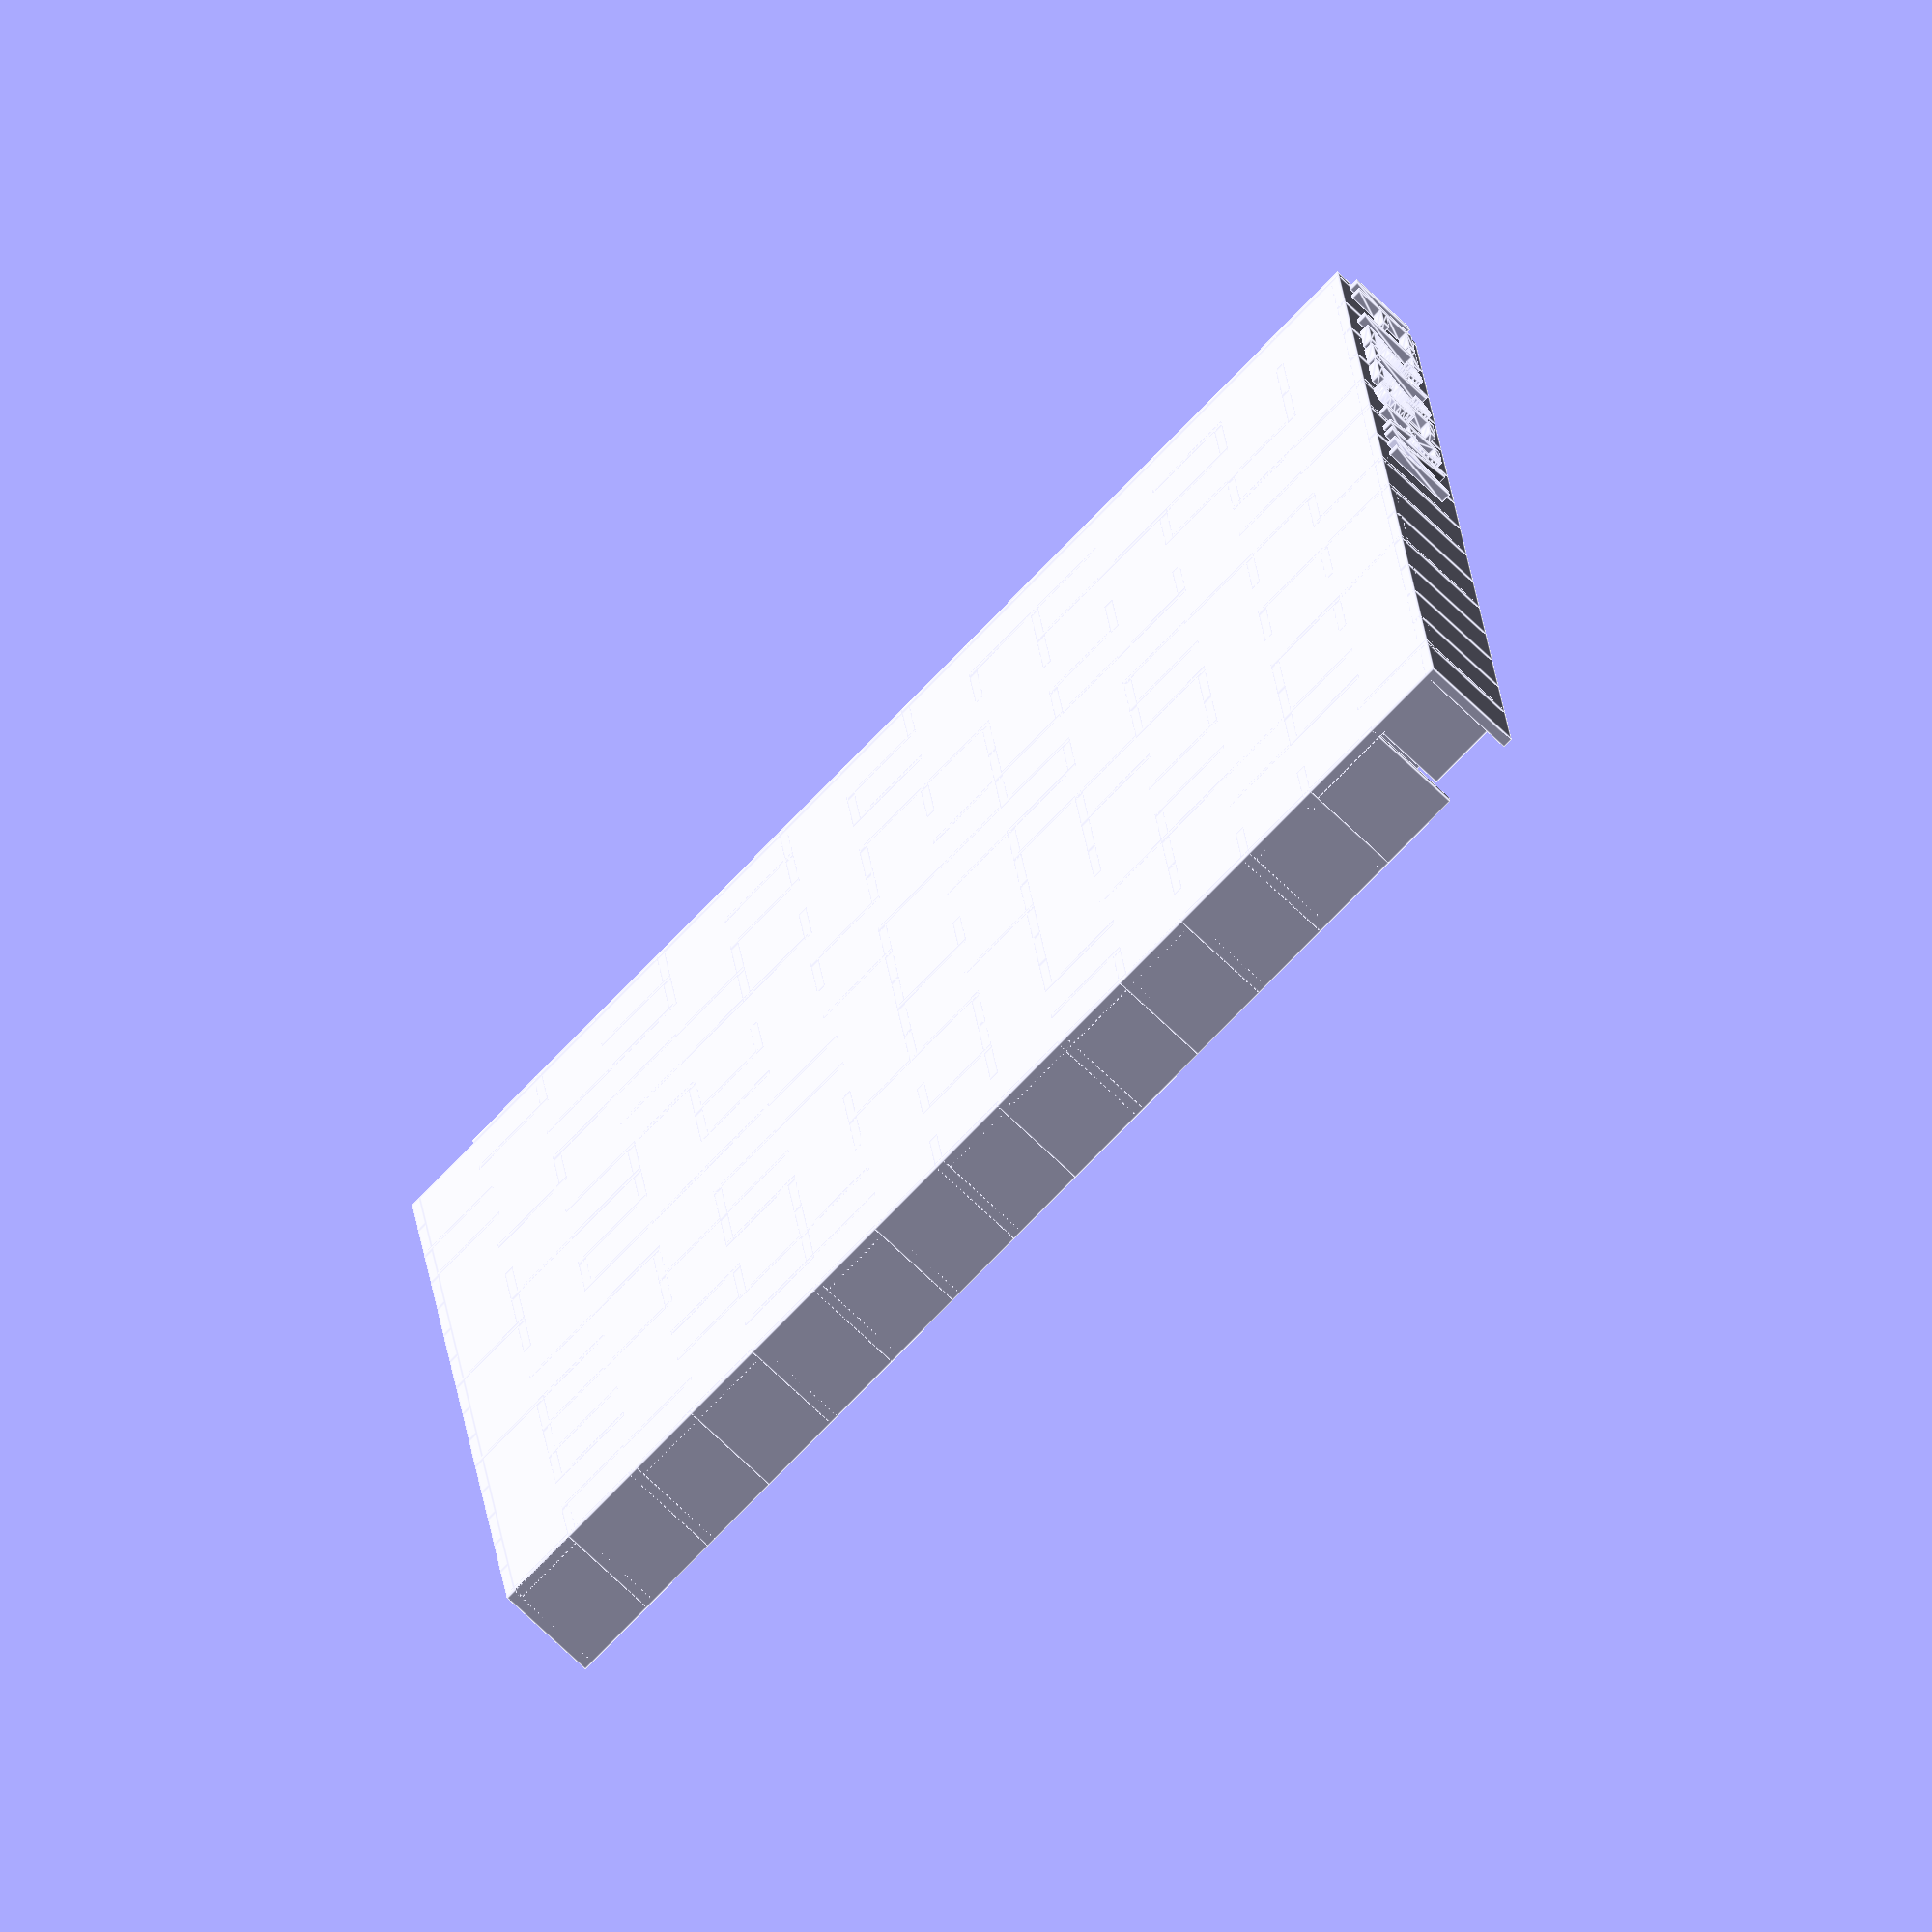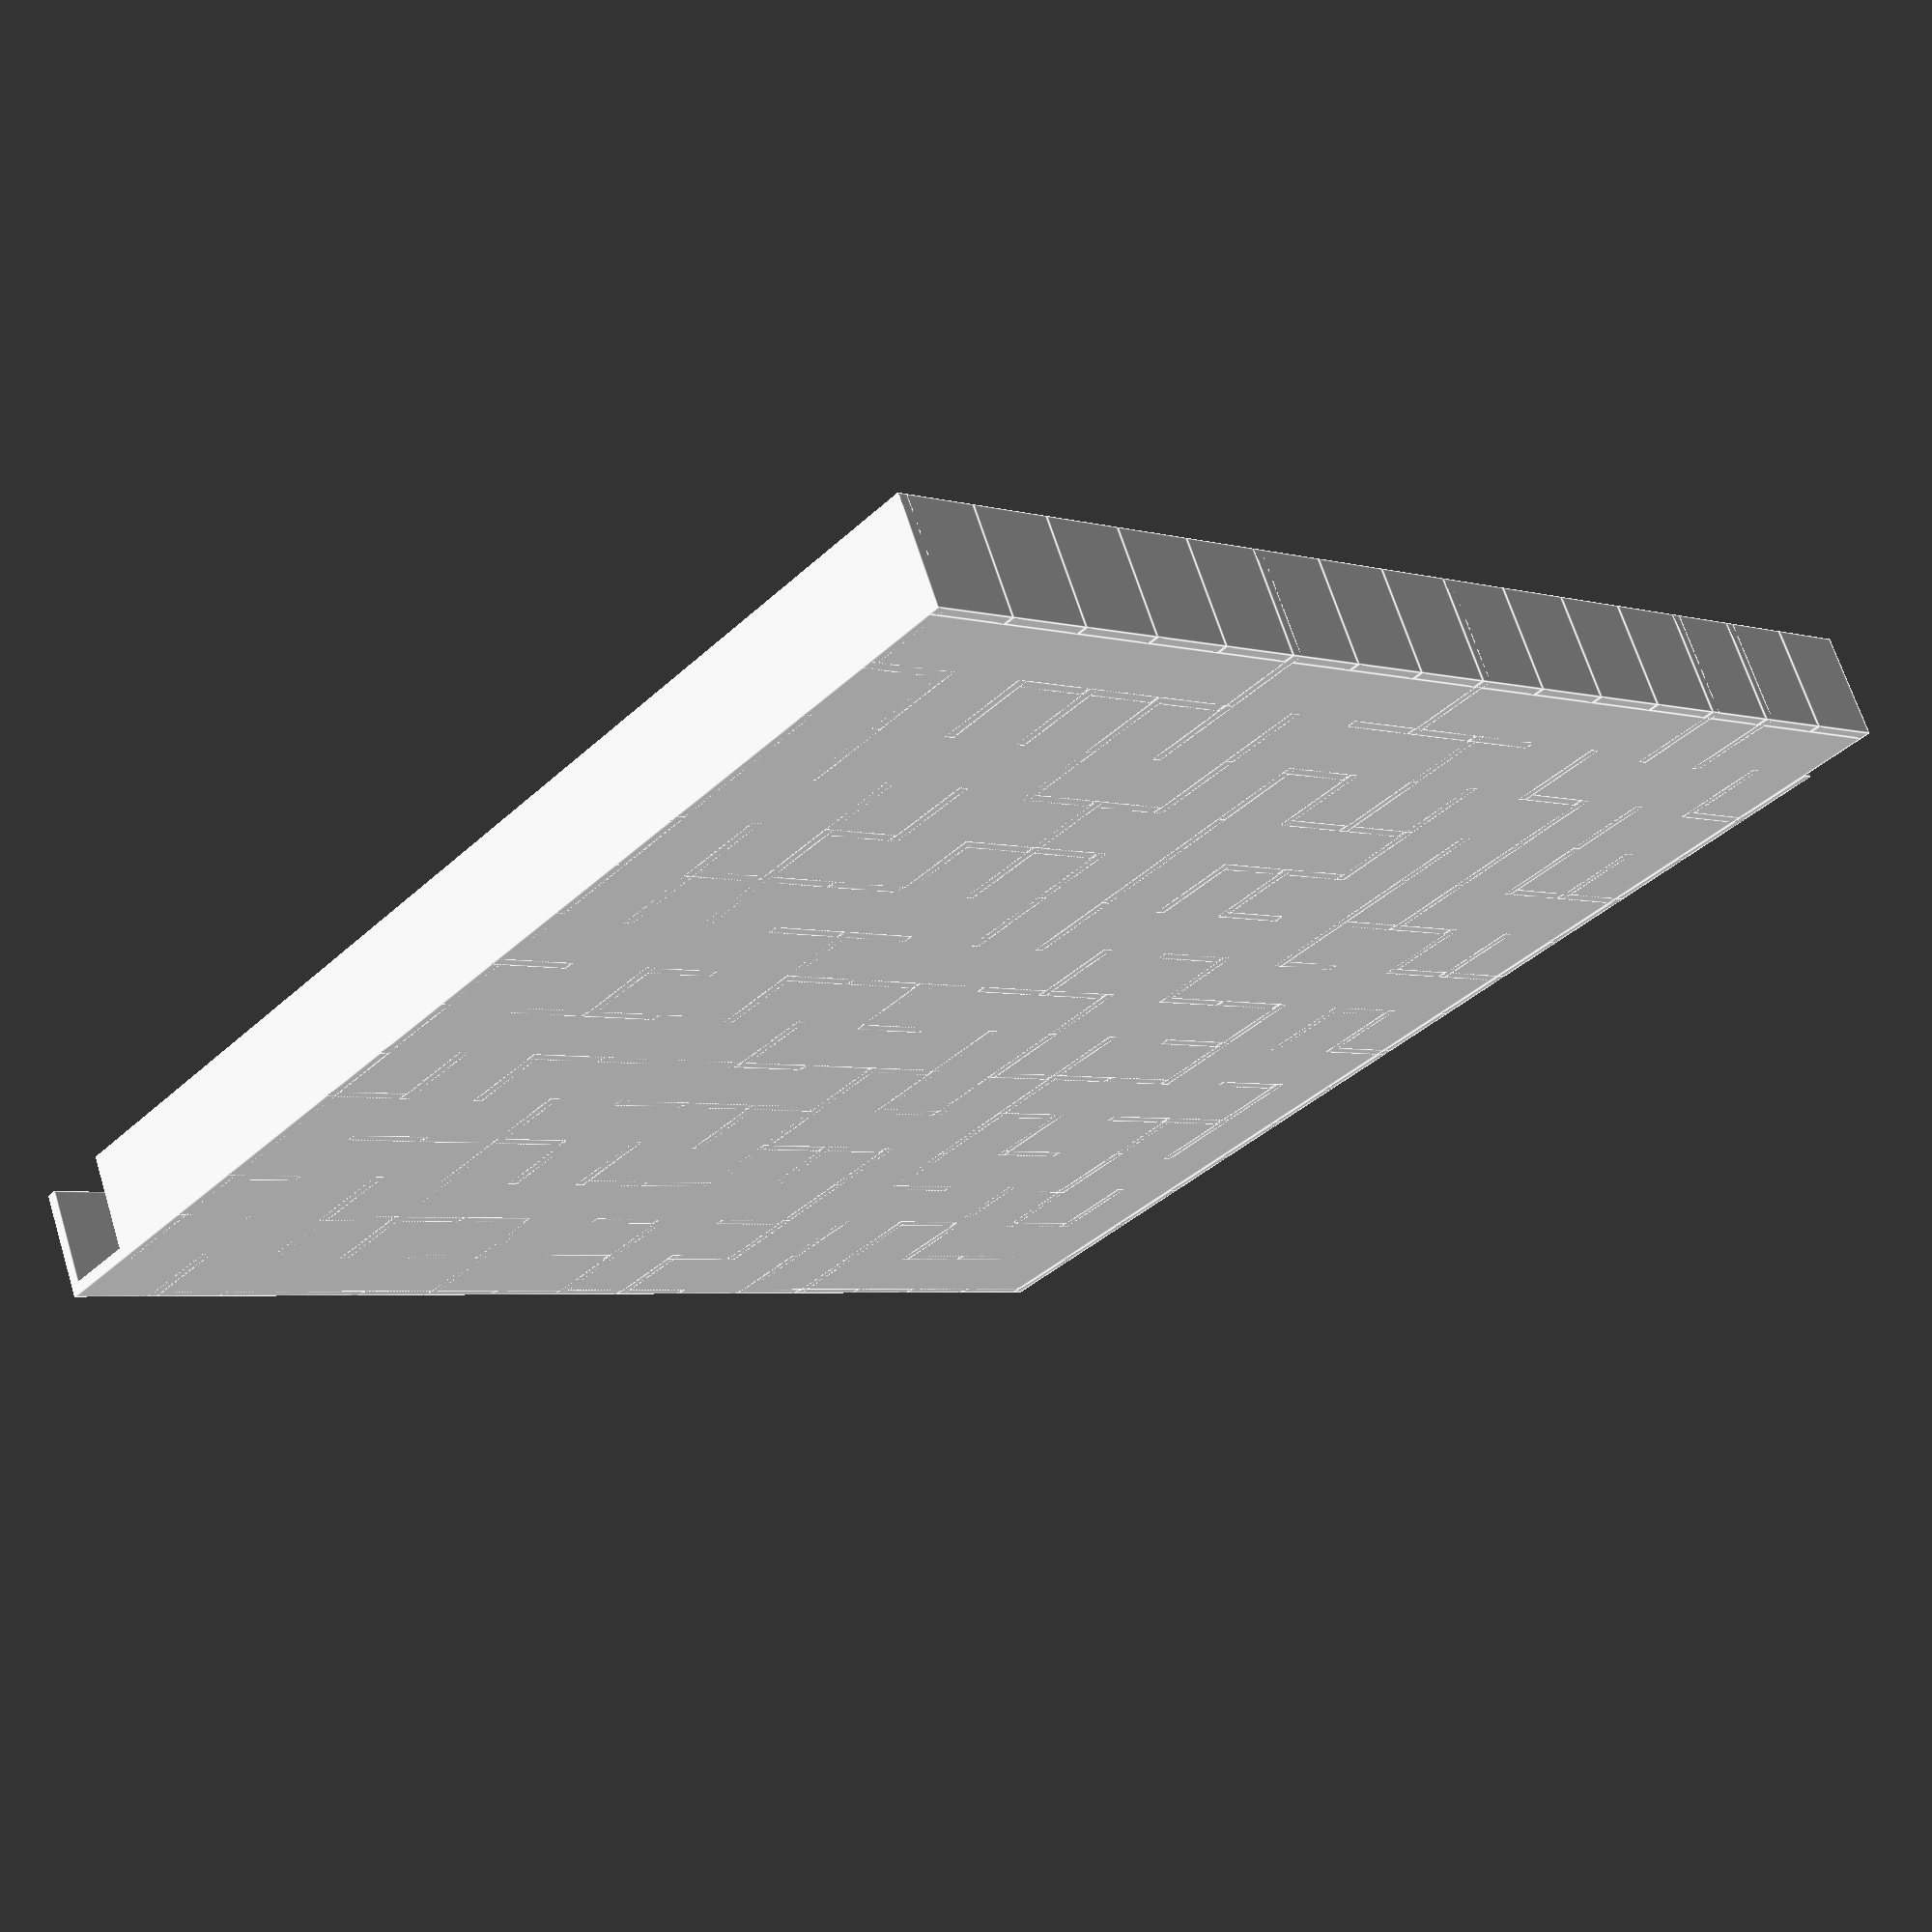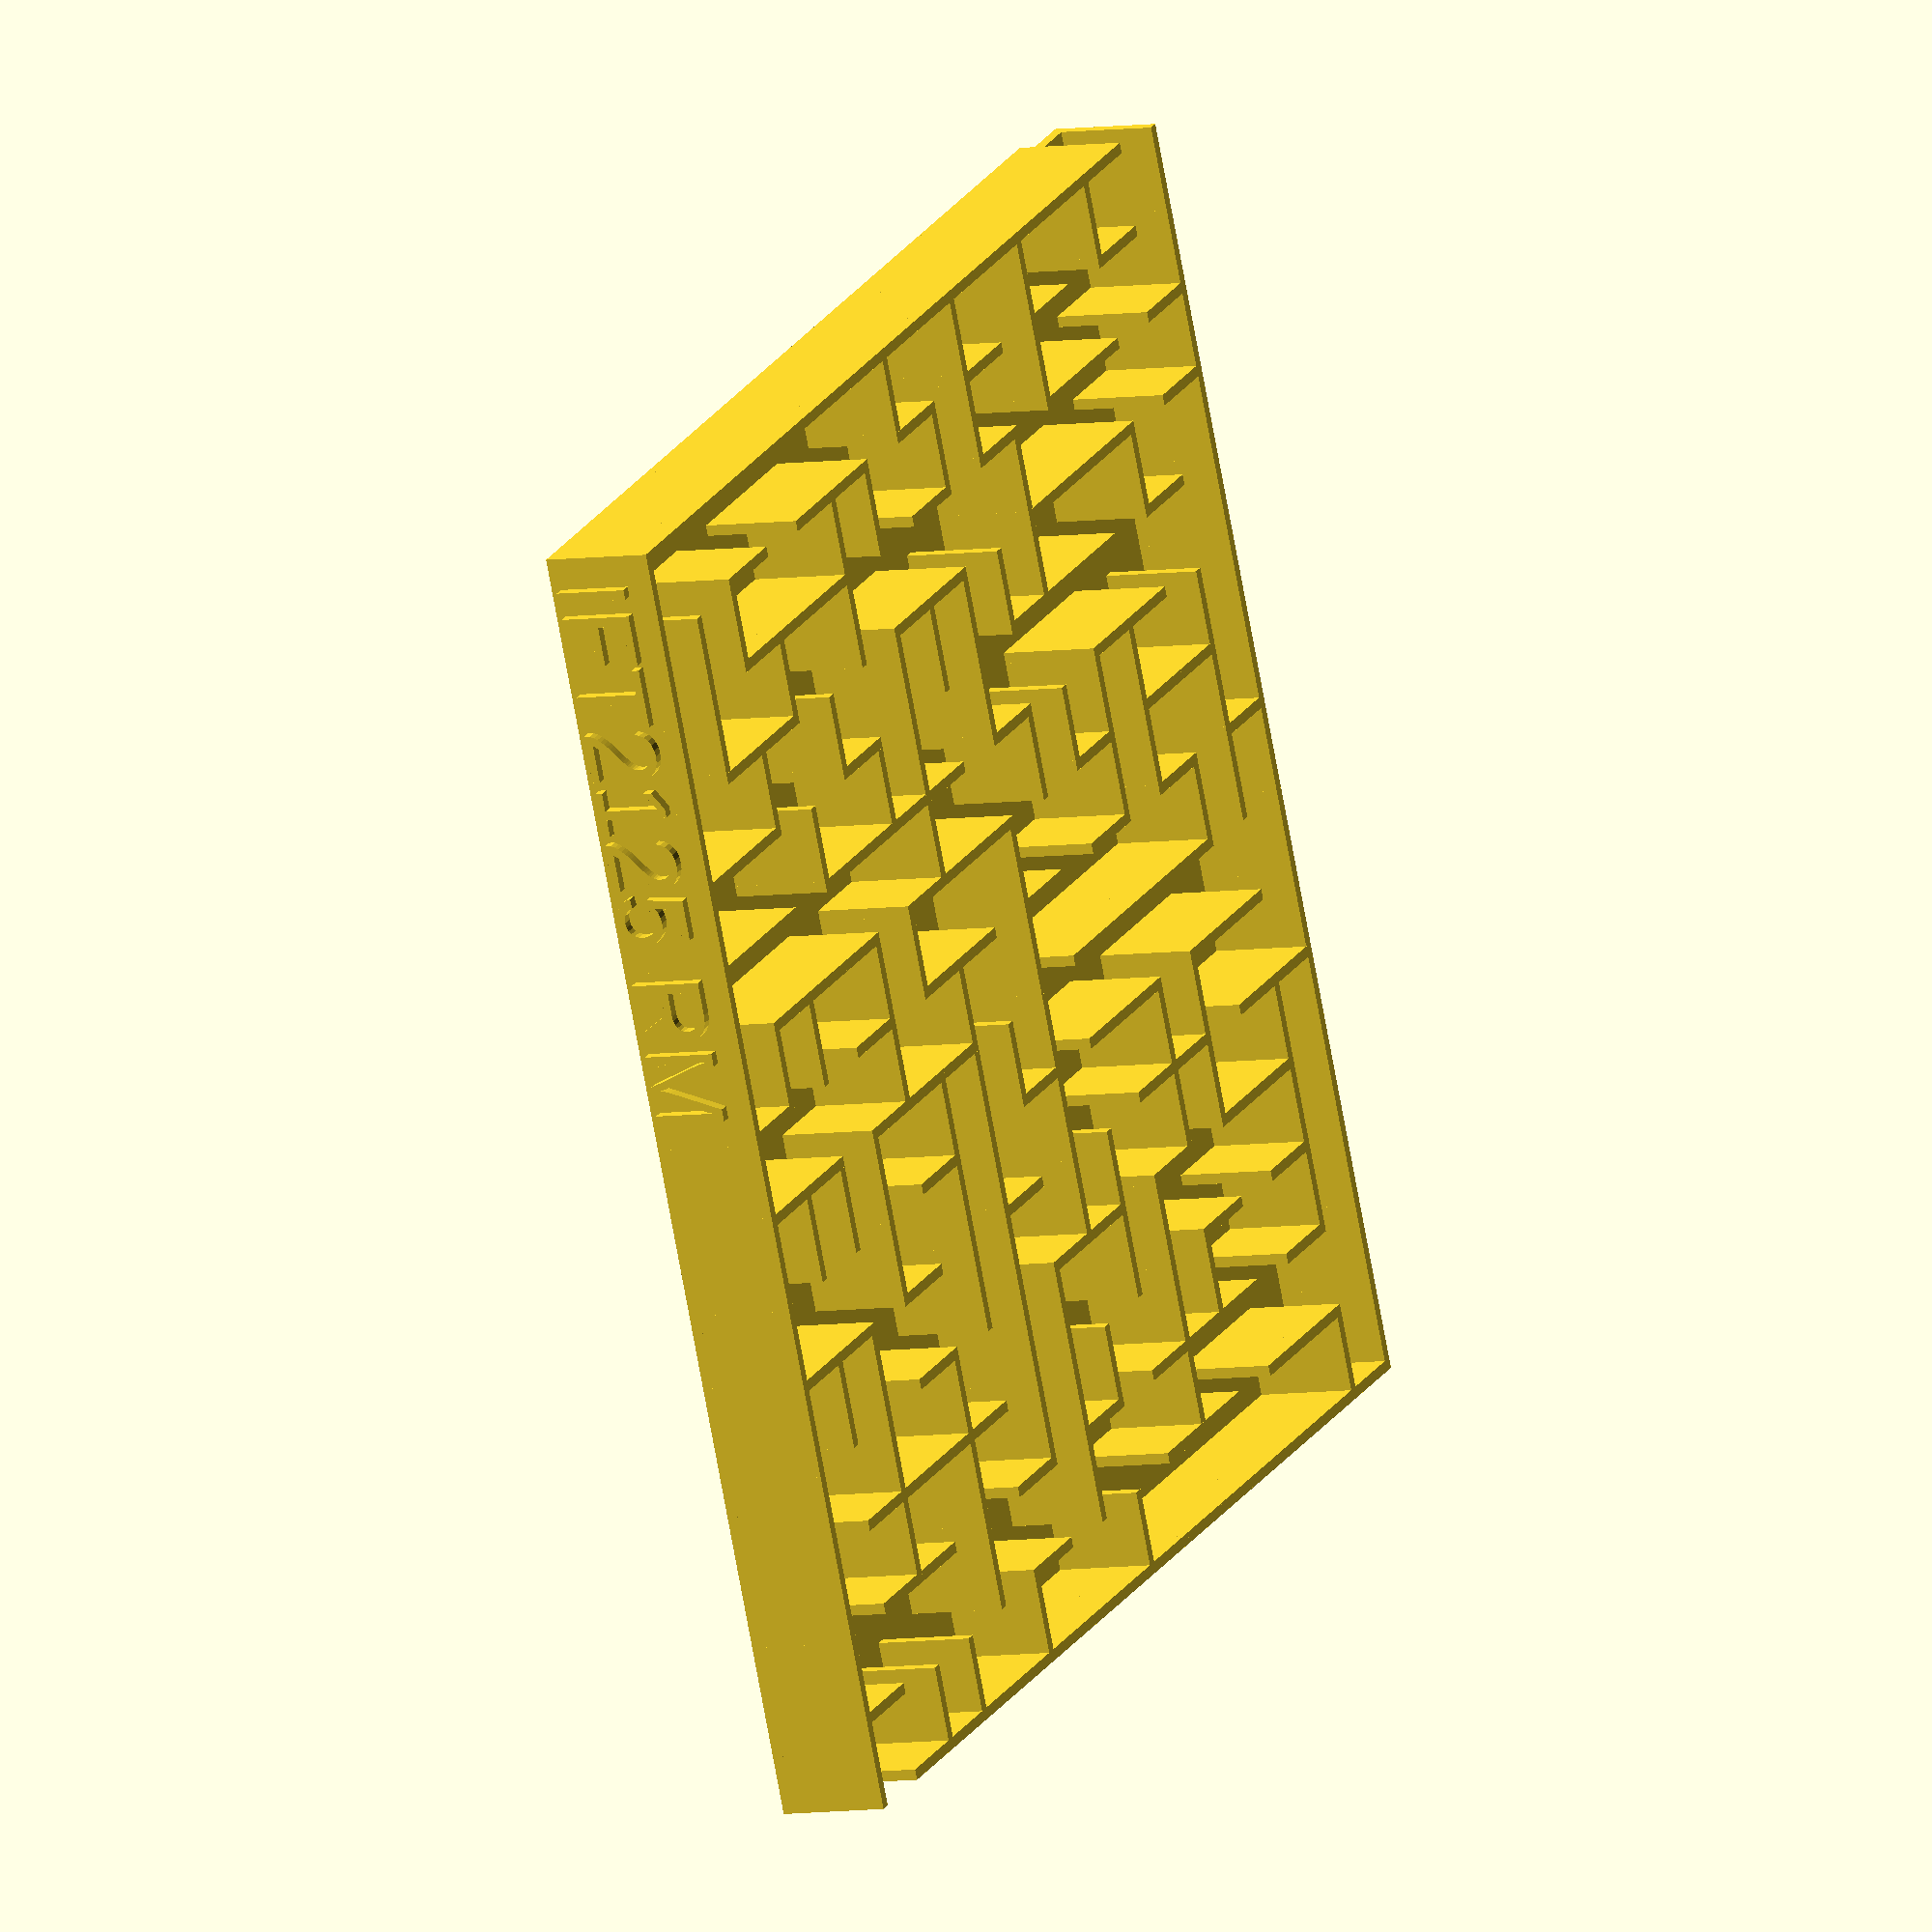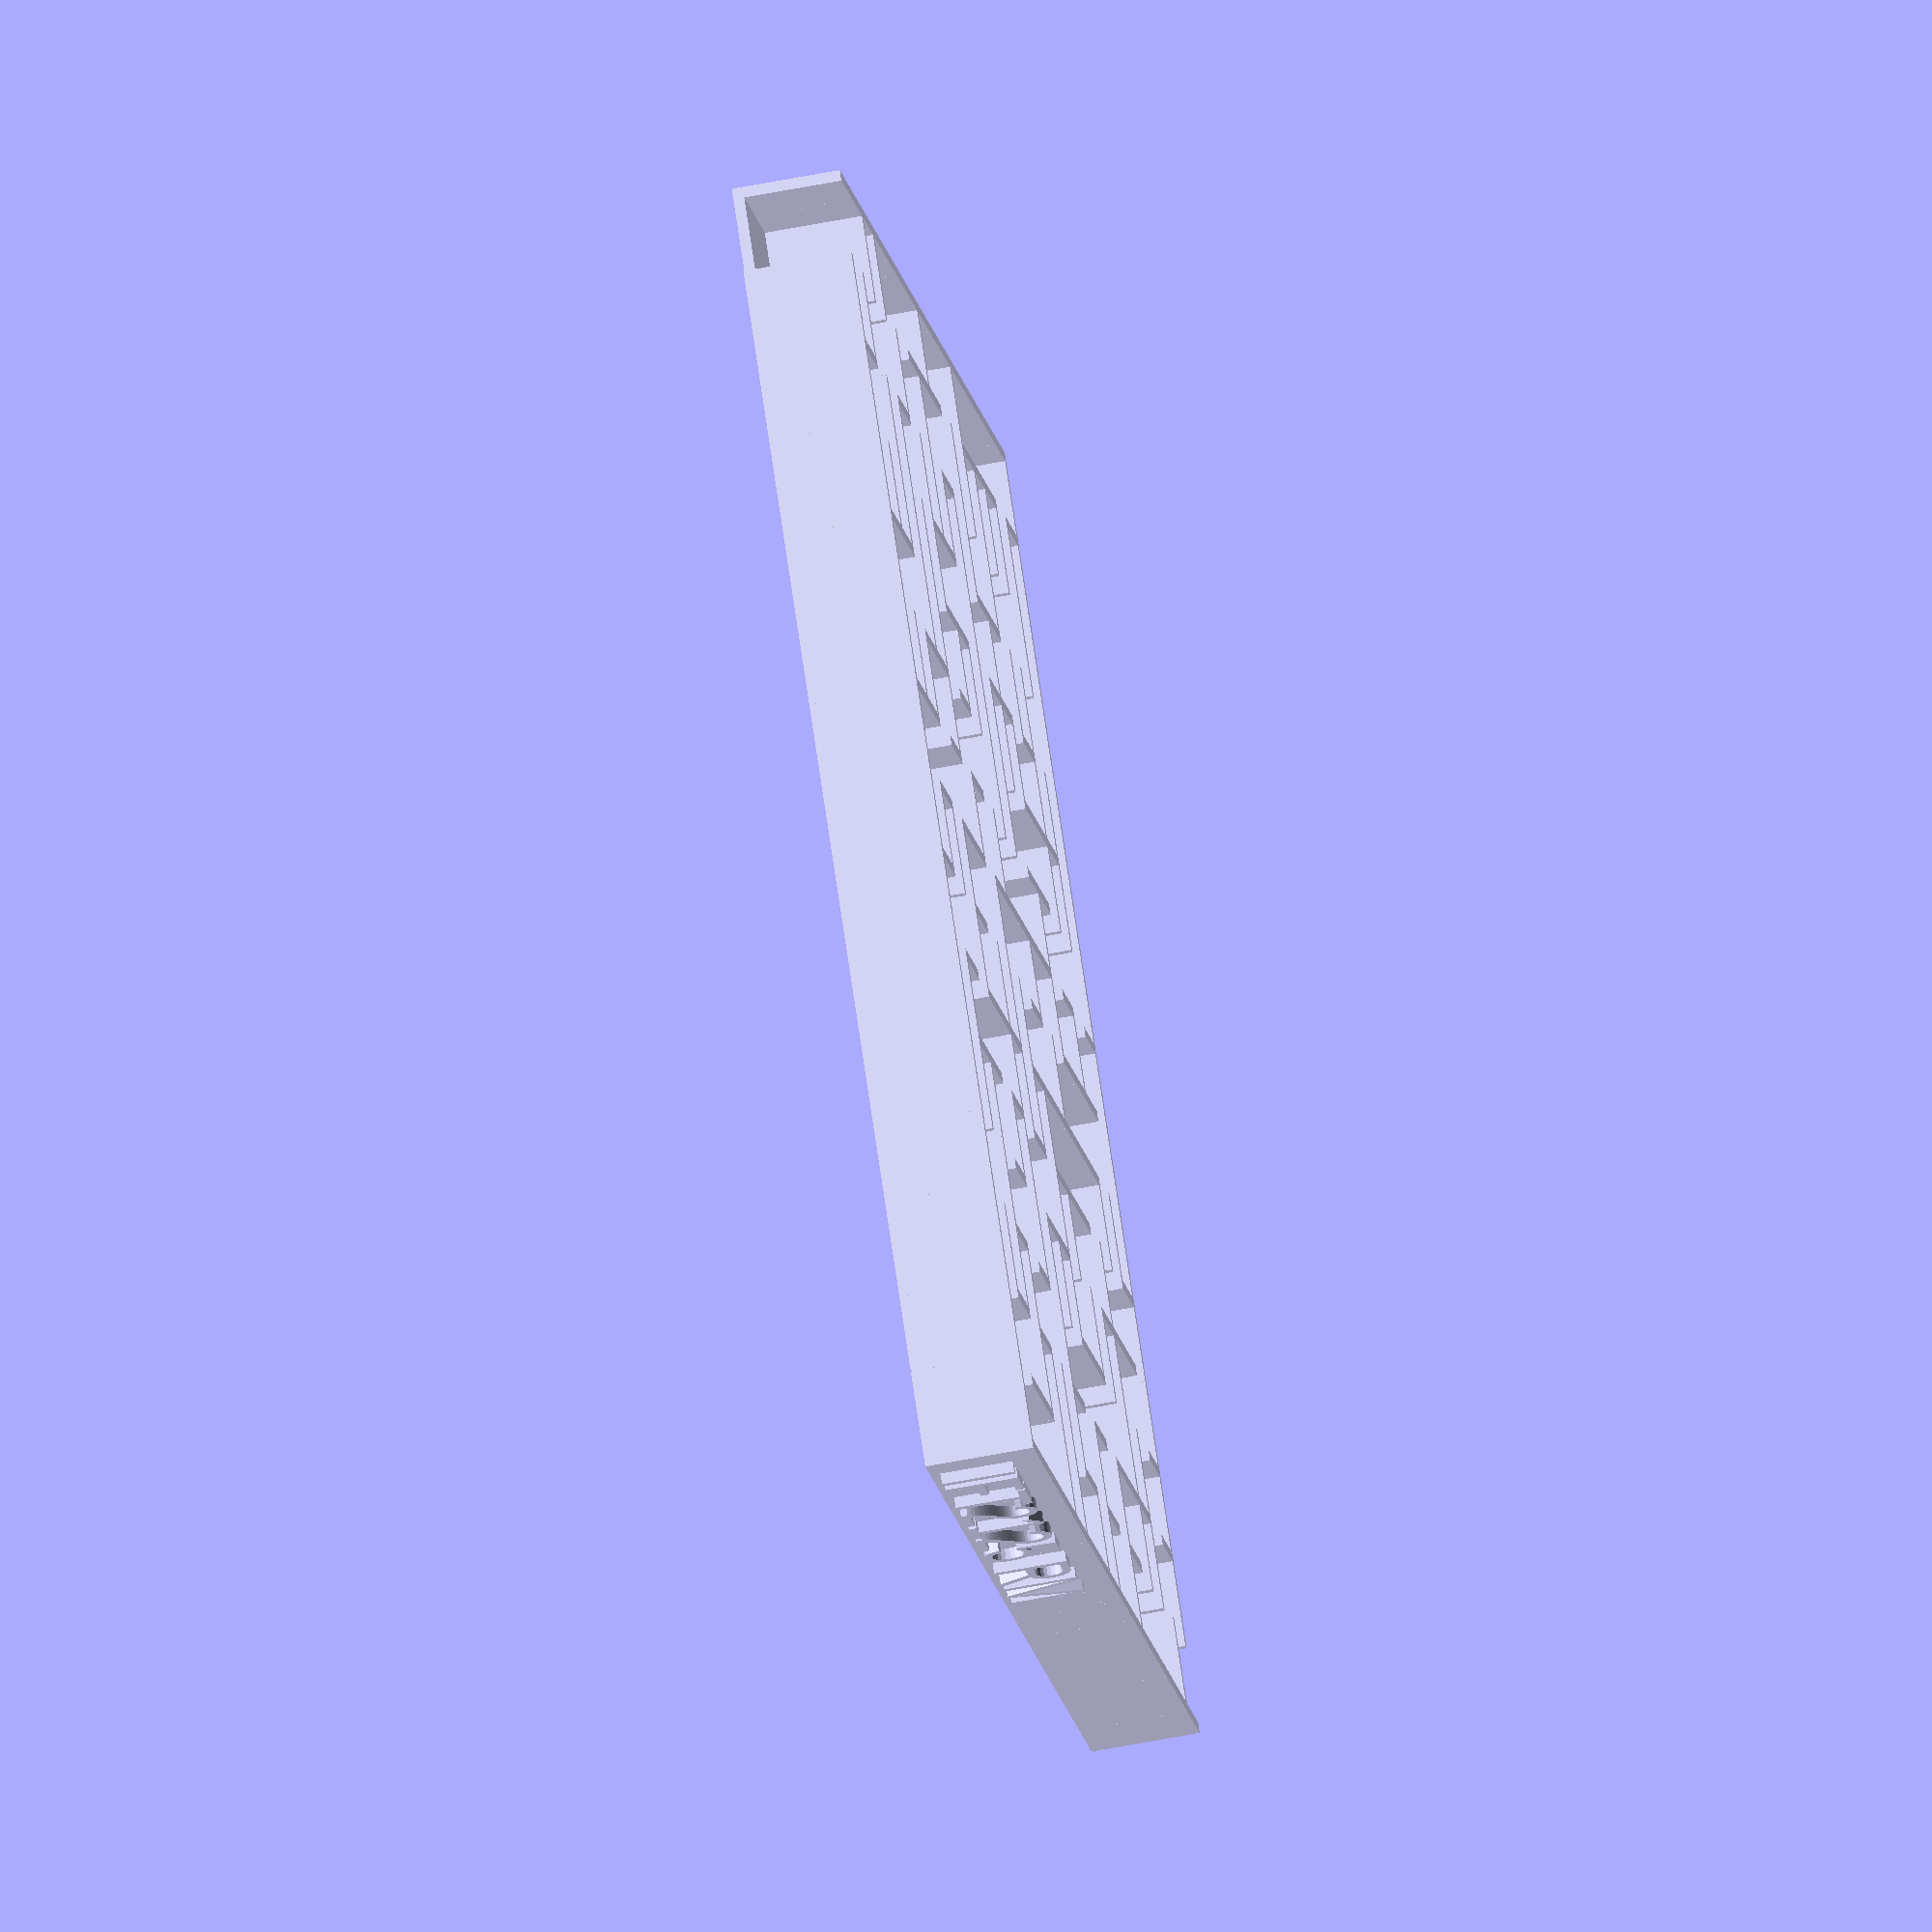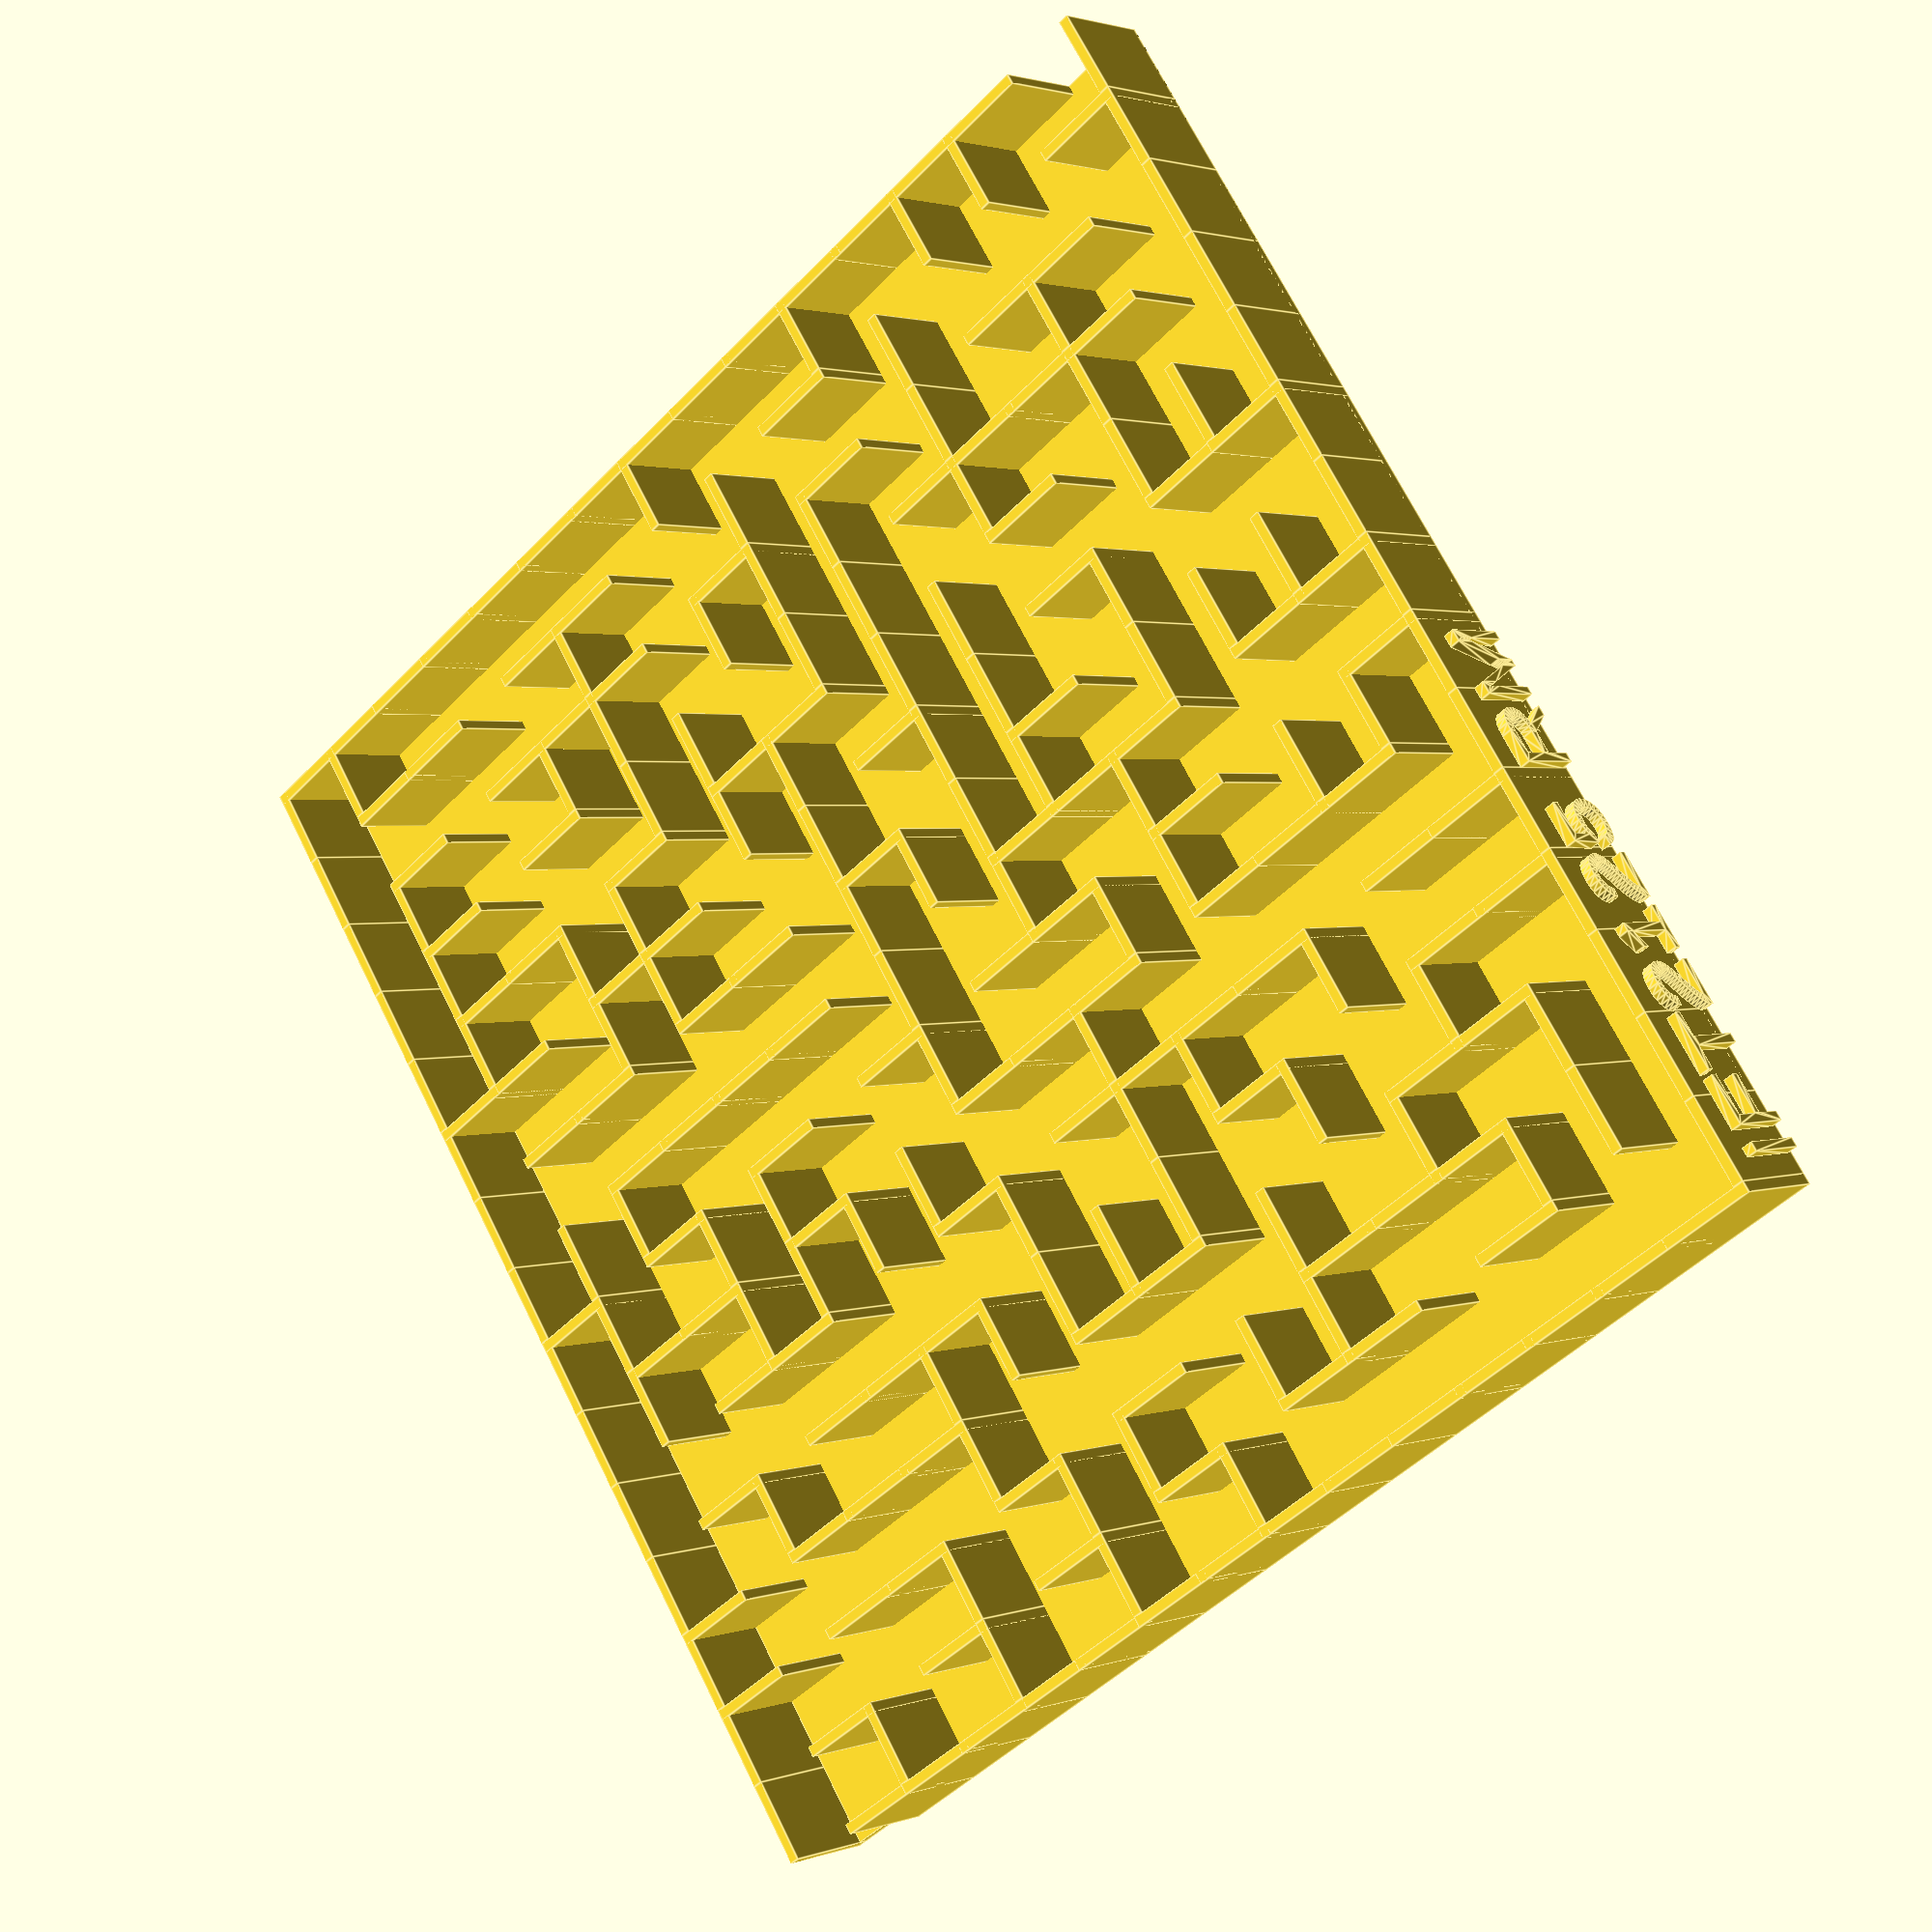
<openscad>
// Labyrinth generated for openscad 
// IFT2125 - H24 
// Authors : Bio Samir Gbian, Johann Sourou
            difference(){
            union(){
            // base plate
            translate([0,0,0]){cube([120, 120, 1], center=false);}
 translate([0, 120, 0]){cube([8,1,10], center=false);}
 translate([8, 120, 0]){cube([8,1,10], center=false);}
 translate([16, 120, 0]){cube([8,1,10], center=false);}
 translate([24, 120, 0]){cube([8,1,10], center=false);}
 translate([32, 120, 0]){cube([8,1,10], center=false);}
 translate([40, 120, 0]){cube([8,1,10], center=false);}
 translate([48, 120, 0]){cube([8,1,10], center=false);}
 translate([56, 120, 0]){cube([8,1,10], center=false);}
 translate([64, 120, 0]){cube([8,1,10], center=false);}
 translate([72, 120, 0]){cube([8,1,10], center=false);}
 translate([80, 120, 0]){cube([8,1,10], center=false);}
 translate([88, 120, 0]){cube([8,1,10], center=false);}
 translate([96, 120, 0]){cube([8,1,10], center=false);}
 translate([104, 120, 0]){cube([8,1,10], center=false);}
 translate([112, 120, 0]){cube([8,1,10], center=false);}
 translate([40, 112, 0]){cube([8,1,10], center=false);}
 translate([48, 112, 0]){cube([8,1,10], center=false);}
 translate([56, 112, 0]){cube([8,1,10], center=false);}
 translate([80, 112, 0]){cube([8,1,10], center=false);}
 translate([88, 112, 0]){cube([8,1,10], center=false);}
 translate([96, 112, 0]){cube([8,1,10], center=false);}
 translate([112, 112, 0]){cube([8,1,10], center=false);}
 translate([0, 104, 0]){cube([8,1,10], center=false);}
 translate([24, 104, 0]){cube([8,1,10], center=false);}
 translate([56, 104, 0]){cube([8,1,10], center=false);}
 translate([40, 96, 0]){cube([8,1,10], center=false);}
 translate([48, 96, 0]){cube([8,1,10], center=false);}
 translate([72, 96, 0]){cube([8,1,10], center=false);}
 translate([80, 96, 0]){cube([8,1,10], center=false);}
 translate([0, 88, 0]){cube([8,1,10], center=false);}
 translate([8, 88, 0]){cube([8,1,10], center=false);}
 translate([40, 88, 0]){cube([8,1,10], center=false);}
 translate([48, 88, 0]){cube([8,1,10], center=false);}
 translate([72, 88, 0]){cube([8,1,10], center=false);}
 translate([80, 88, 0]){cube([8,1,10], center=false);}
 translate([96, 88, 0]){cube([8,1,10], center=false);}
 translate([16, 80, 0]){cube([8,1,10], center=false);}
 translate([24, 80, 0]){cube([8,1,10], center=false);}
 translate([40, 80, 0]){cube([8,1,10], center=false);}
 translate([88, 80, 0]){cube([8,1,10], center=false);}
 translate([96, 80, 0]){cube([8,1,10], center=false);}
 translate([104, 80, 0]){cube([8,1,10], center=false);}
 translate([0, 72, 0]){cube([8,1,10], center=false);}
 translate([8, 72, 0]){cube([8,1,10], center=false);}
 translate([24, 72, 0]){cube([8,1,10], center=false);}
 translate([40, 72, 0]){cube([8,1,10], center=false);}
 translate([80, 72, 0]){cube([8,1,10], center=false);}
 translate([88, 72, 0]){cube([8,1,10], center=false);}
 translate([8, 64, 0]){cube([8,1,10], center=false);}
 translate([24, 64, 0]){cube([8,1,10], center=false);}
 translate([32, 64, 0]){cube([8,1,10], center=false);}
 translate([48, 64, 0]){cube([8,1,10], center=false);}
 translate([56, 64, 0]){cube([8,1,10], center=false);}
 translate([64, 64, 0]){cube([8,1,10], center=false);}
 translate([72, 64, 0]){cube([8,1,10], center=false);}
 translate([80, 64, 0]){cube([8,1,10], center=false);}
 translate([96, 64, 0]){cube([8,1,10], center=false);}
 translate([112, 64, 0]){cube([8,1,10], center=false);}
 translate([0, 56, 0]){cube([8,1,10], center=false);}
 translate([24, 56, 0]){cube([8,1,10], center=false);}
 translate([64, 56, 0]){cube([8,1,10], center=false);}
 translate([88, 56, 0]){cube([8,1,10], center=false);}
 translate([96, 56, 0]){cube([8,1,10], center=false);}
 translate([104, 56, 0]){cube([8,1,10], center=false);}
 translate([8, 48, 0]){cube([8,1,10], center=false);}
 translate([24, 48, 0]){cube([8,1,10], center=false);}
 translate([32, 48, 0]){cube([8,1,10], center=false);}
 translate([40, 48, 0]){cube([8,1,10], center=false);}
 translate([56, 48, 0]){cube([8,1,10], center=false);}
 translate([64, 48, 0]){cube([8,1,10], center=false);}
 translate([72, 48, 0]){cube([8,1,10], center=false);}
 translate([80, 48, 0]){cube([8,1,10], center=false);}
 translate([88, 48, 0]){cube([8,1,10], center=false);}
 translate([96, 48, 0]){cube([8,1,10], center=false);}
 translate([8, 40, 0]){cube([8,1,10], center=false);}
 translate([16, 40, 0]){cube([8,1,10], center=false);}
 translate([32, 40, 0]){cube([8,1,10], center=false);}
 translate([48, 40, 0]){cube([8,1,10], center=false);}
 translate([64, 40, 0]){cube([8,1,10], center=false);}
 translate([72, 40, 0]){cube([8,1,10], center=false);}
 translate([80, 40, 0]){cube([8,1,10], center=false);}
 translate([112, 40, 0]){cube([8,1,10], center=false);}
 translate([24, 32, 0]){cube([8,1,10], center=false);}
 translate([48, 32, 0]){cube([8,1,10], center=false);}
 translate([56, 32, 0]){cube([8,1,10], center=false);}
 translate([88, 32, 0]){cube([8,1,10], center=false);}
 translate([96, 32, 0]){cube([8,1,10], center=false);}
 translate([104, 32, 0]){cube([8,1,10], center=false);}
 translate([16, 24, 0]){cube([8,1,10], center=false);}
 translate([32, 24, 0]){cube([8,1,10], center=false);}
 translate([64, 24, 0]){cube([8,1,10], center=false);}
 translate([72, 24, 0]){cube([8,1,10], center=false);}
 translate([112, 24, 0]){cube([8,1,10], center=false);}
 translate([8, 16, 0]){cube([8,1,10], center=false);}
 translate([24, 16, 0]){cube([8,1,10], center=false);}
 translate([48, 16, 0]){cube([8,1,10], center=false);}
 translate([64, 16, 0]){cube([8,1,10], center=false);}
 translate([80, 16, 0]){cube([8,1,10], center=false);}
 translate([88, 16, 0]){cube([8,1,10], center=false);}
 translate([96, 16, 0]){cube([8,1,10], center=false);}
 translate([112, 16, 0]){cube([8,1,10], center=false);}
 translate([8, 8, 0]){cube([8,1,10], center=false);}
 translate([16, 8, 0]){cube([8,1,10], center=false);}
 translate([48, 8, 0]){cube([8,1,10], center=false);}
 translate([64, 8, 0]){cube([8,1,10], center=false);}
 translate([80, 8, 0]){cube([8,1,10], center=false);}
 translate([0, 0, 0]){cube([8,1,10], center=false);}
 translate([8, 0, 0]){cube([8,1,10], center=false);}
 translate([16, 0, 0]){cube([8,1,10], center=false);}
 translate([24, 0, 0]){cube([8,1,10], center=false);}
 translate([32, 0, 0]){cube([8,1,10], center=false);}
 translate([40, 0, 0]){cube([8,1,10], center=false);}
 translate([48, 0, 0]){cube([8,1,10], center=false);}
 translate([56, 0, 0]){cube([8,1,10], center=false);}
 translate([64, 0, 0]){cube([8,1,10], center=false);}
 translate([72, 0, 0]){cube([8,1,10], center=false);}
 translate([80, 0, 0]){cube([8,1,10], center=false);}
 translate([88, 0, 0]){cube([8,1,10], center=false);}
 translate([96, 0, 0]){cube([8,1,10], center=false);}
 translate([104, 0, 0]){cube([8,1,10], center=false);}
 translate([112, 0, 0]){cube([8,1,10], center=false);}
 translate([16, 112, 0]){rotate([0,0,90]){cube([9,1,10], center=false);}}
 translate([24, 112, 0]){rotate([0,0,90]){cube([9,1,10], center=false);}}
 translate([56, 112, 0]){rotate([0,0,90]){cube([9,1,10], center=false);}}
 translate([80, 112, 0]){rotate([0,0,90]){cube([9,1,10], center=false);}}
 translate([120, 112, 0]){rotate([0,0,90]){cube([9,1,10], center=false);}}
 translate([0, 104, 0]){rotate([0,0,90]){cube([9,1,10], center=false);}}
 translate([8, 104, 0]){rotate([0,0,90]){cube([9,1,10], center=false);}}
 translate([32, 104, 0]){rotate([0,0,90]){cube([9,1,10], center=false);}}
 translate([48, 104, 0]){rotate([0,0,90]){cube([9,1,10], center=false);}}
 translate([72, 104, 0]){rotate([0,0,90]){cube([9,1,10], center=false);}}
 translate([80, 104, 0]){rotate([0,0,90]){cube([9,1,10], center=false);}}
 translate([88, 104, 0]){rotate([0,0,90]){cube([9,1,10], center=false);}}
 translate([96, 104, 0]){rotate([0,0,90]){cube([9,1,10], center=false);}}
 translate([104, 104, 0]){rotate([0,0,90]){cube([9,1,10], center=false);}}
 translate([112, 104, 0]){rotate([0,0,90]){cube([9,1,10], center=false);}}
 translate([120, 104, 0]){rotate([0,0,90]){cube([9,1,10], center=false);}}
 translate([0, 96, 0]){rotate([0,0,90]){cube([9,1,10], center=false);}}
 translate([16, 96, 0]){rotate([0,0,90]){cube([9,1,10], center=false);}}
 translate([24, 96, 0]){rotate([0,0,90]){cube([9,1,10], center=false);}}
 translate([40, 96, 0]){rotate([0,0,90]){cube([9,1,10], center=false);}}
 translate([48, 96, 0]){rotate([0,0,90]){cube([9,1,10], center=false);}}
 translate([56, 96, 0]){rotate([0,0,90]){cube([9,1,10], center=false);}}
 translate([64, 96, 0]){rotate([0,0,90]){cube([9,1,10], center=false);}}
 translate([72, 96, 0]){rotate([0,0,90]){cube([9,1,10], center=false);}}
 translate([88, 96, 0]){rotate([0,0,90]){cube([9,1,10], center=false);}}
 translate([112, 96, 0]){rotate([0,0,90]){cube([9,1,10], center=false);}}
 translate([120, 96, 0]){rotate([0,0,90]){cube([9,1,10], center=false);}}
 translate([0, 88, 0]){rotate([0,0,90]){cube([9,1,10], center=false);}}
 translate([8, 88, 0]){rotate([0,0,90]){cube([9,1,10], center=false);}}
 translate([16, 88, 0]){rotate([0,0,90]){cube([9,1,10], center=false);}}
 translate([24, 88, 0]){rotate([0,0,90]){cube([9,1,10], center=false);}}
 translate([32, 88, 0]){rotate([0,0,90]){cube([9,1,10], center=false);}}
 translate([40, 88, 0]){rotate([0,0,90]){cube([9,1,10], center=false);}}
 translate([64, 88, 0]){rotate([0,0,90]){cube([9,1,10], center=false);}}
 translate([80, 88, 0]){rotate([0,0,90]){cube([9,1,10], center=false);}}
 translate([96, 88, 0]){rotate([0,0,90]){cube([9,1,10], center=false);}}
 translate([104, 88, 0]){rotate([0,0,90]){cube([9,1,10], center=false);}}
 translate([120, 88, 0]){rotate([0,0,90]){cube([9,1,10], center=false);}}
 translate([0, 80, 0]){rotate([0,0,90]){cube([9,1,10], center=false);}}
 translate([24, 80, 0]){rotate([0,0,90]){cube([9,1,10], center=false);}}
 translate([32, 80, 0]){rotate([0,0,90]){cube([9,1,10], center=false);}}
 translate([48, 80, 0]){rotate([0,0,90]){cube([9,1,10], center=false);}}
 translate([56, 80, 0]){rotate([0,0,90]){cube([9,1,10], center=false);}}
 translate([64, 80, 0]){rotate([0,0,90]){cube([9,1,10], center=false);}}
 translate([72, 80, 0]){rotate([0,0,90]){cube([9,1,10], center=false);}}
 translate([80, 80, 0]){rotate([0,0,90]){cube([9,1,10], center=false);}}
 translate([88, 80, 0]){rotate([0,0,90]){cube([9,1,10], center=false);}}
 translate([104, 80, 0]){rotate([0,0,90]){cube([9,1,10], center=false);}}
 translate([112, 80, 0]){rotate([0,0,90]){cube([9,1,10], center=false);}}
 translate([120, 80, 0]){rotate([0,0,90]){cube([9,1,10], center=false);}}
 translate([0, 72, 0]){rotate([0,0,90]){cube([9,1,10], center=false);}}
 translate([8, 72, 0]){rotate([0,0,90]){cube([9,1,10], center=false);}}
 translate([16, 72, 0]){rotate([0,0,90]){cube([9,1,10], center=false);}}
 translate([32, 72, 0]){rotate([0,0,90]){cube([9,1,10], center=false);}}
 translate([64, 72, 0]){rotate([0,0,90]){cube([9,1,10], center=false);}}
 translate([72, 72, 0]){rotate([0,0,90]){cube([9,1,10], center=false);}}
 translate([104, 72, 0]){rotate([0,0,90]){cube([9,1,10], center=false);}}
 translate([112, 72, 0]){rotate([0,0,90]){cube([9,1,10], center=false);}}
 translate([120, 72, 0]){rotate([0,0,90]){cube([9,1,10], center=false);}}
 translate([0, 64, 0]){rotate([0,0,90]){cube([9,1,10], center=false);}}
 translate([40, 64, 0]){rotate([0,0,90]){cube([9,1,10], center=false);}}
 translate([56, 64, 0]){rotate([0,0,90]){cube([9,1,10], center=false);}}
 translate([88, 64, 0]){rotate([0,0,90]){cube([9,1,10], center=false);}}
 translate([120, 64, 0]){rotate([0,0,90]){cube([9,1,10], center=false);}}
 translate([0, 56, 0]){rotate([0,0,90]){cube([9,1,10], center=false);}}
 translate([8, 56, 0]){rotate([0,0,90]){cube([9,1,10], center=false);}}
 translate([16, 56, 0]){rotate([0,0,90]){cube([9,1,10], center=false);}}
 translate([24, 56, 0]){rotate([0,0,90]){cube([9,1,10], center=false);}}
 translate([48, 56, 0]){rotate([0,0,90]){cube([9,1,10], center=false);}}
 translate([72, 56, 0]){rotate([0,0,90]){cube([9,1,10], center=false);}}
 translate([88, 56, 0]){rotate([0,0,90]){cube([9,1,10], center=false);}}
 translate([104, 56, 0]){rotate([0,0,90]){cube([9,1,10], center=false);}}
 translate([120, 56, 0]){rotate([0,0,90]){cube([9,1,10], center=false);}}
 translate([0, 48, 0]){rotate([0,0,90]){cube([9,1,10], center=false);}}
 translate([24, 48, 0]){rotate([0,0,90]){cube([9,1,10], center=false);}}
 translate([40, 48, 0]){rotate([0,0,90]){cube([9,1,10], center=false);}}
 translate([48, 48, 0]){rotate([0,0,90]){cube([9,1,10], center=false);}}
 translate([56, 48, 0]){rotate([0,0,90]){cube([9,1,10], center=false);}}
 translate([80, 48, 0]){rotate([0,0,90]){cube([9,1,10], center=false);}}
 translate([120, 48, 0]){rotate([0,0,90]){cube([9,1,10], center=false);}}
 translate([0, 40, 0]){rotate([0,0,90]){cube([9,1,10], center=false);}}
 translate([8, 40, 0]){rotate([0,0,90]){cube([9,1,10], center=false);}}
 translate([40, 40, 0]){rotate([0,0,90]){cube([9,1,10], center=false);}}
 translate([48, 40, 0]){rotate([0,0,90]){cube([9,1,10], center=false);}}
 translate([56, 40, 0]){rotate([0,0,90]){cube([9,1,10], center=false);}}
 translate([64, 40, 0]){rotate([0,0,90]){cube([9,1,10], center=false);}}
 translate([104, 40, 0]){rotate([0,0,90]){cube([9,1,10], center=false);}}
 translate([112, 40, 0]){rotate([0,0,90]){cube([9,1,10], center=false);}}
 translate([120, 40, 0]){rotate([0,0,90]){cube([9,1,10], center=false);}}
 translate([0, 32, 0]){rotate([0,0,90]){cube([9,1,10], center=false);}}
 translate([8, 32, 0]){rotate([0,0,90]){cube([9,1,10], center=false);}}
 translate([16, 32, 0]){rotate([0,0,90]){cube([9,1,10], center=false);}}
 translate([32, 32, 0]){rotate([0,0,90]){cube([9,1,10], center=false);}}
 translate([40, 32, 0]){rotate([0,0,90]){cube([9,1,10], center=false);}}
 translate([64, 32, 0]){rotate([0,0,90]){cube([9,1,10], center=false);}}
 translate([72, 32, 0]){rotate([0,0,90]){cube([9,1,10], center=false);}}
 translate([96, 32, 0]){rotate([0,0,90]){cube([9,1,10], center=false);}}
 translate([120, 32, 0]){rotate([0,0,90]){cube([9,1,10], center=false);}}
 translate([0, 24, 0]){rotate([0,0,90]){cube([9,1,10], center=false);}}
 translate([16, 24, 0]){rotate([0,0,90]){cube([9,1,10], center=false);}}
 translate([40, 24, 0]){rotate([0,0,90]){cube([9,1,10], center=false);}}
 translate([48, 24, 0]){rotate([0,0,90]){cube([9,1,10], center=false);}}
 translate([56, 24, 0]){rotate([0,0,90]){cube([9,1,10], center=false);}}
 translate([64, 24, 0]){rotate([0,0,90]){cube([9,1,10], center=false);}}
 translate([80, 24, 0]){rotate([0,0,90]){cube([9,1,10], center=false);}}
 translate([88, 24, 0]){rotate([0,0,90]){cube([9,1,10], center=false);}}
 translate([96, 24, 0]){rotate([0,0,90]){cube([9,1,10], center=false);}}
 translate([120, 24, 0]){rotate([0,0,90]){cube([9,1,10], center=false);}}
 translate([0, 16, 0]){rotate([0,0,90]){cube([9,1,10], center=false);}}
 translate([8, 16, 0]){rotate([0,0,90]){cube([9,1,10], center=false);}}
 translate([16, 16, 0]){rotate([0,0,90]){cube([9,1,10], center=false);}}
 translate([24, 16, 0]){rotate([0,0,90]){cube([9,1,10], center=false);}}
 translate([48, 16, 0]){rotate([0,0,90]){cube([9,1,10], center=false);}}
 translate([96, 16, 0]){rotate([0,0,90]){cube([9,1,10], center=false);}}
 translate([104, 16, 0]){rotate([0,0,90]){cube([9,1,10], center=false);}}
 translate([120, 16, 0]){rotate([0,0,90]){cube([9,1,10], center=false);}}
 translate([0, 8, 0]){rotate([0,0,90]){cube([9,1,10], center=false);}}
 translate([24, 8, 0]){rotate([0,0,90]){cube([9,1,10], center=false);}}
 translate([32, 8, 0]){rotate([0,0,90]){cube([9,1,10], center=false);}}
 translate([40, 8, 0]){rotate([0,0,90]){cube([9,1,10], center=false);}}
 translate([48, 8, 0]){rotate([0,0,90]){cube([9,1,10], center=false);}}
 translate([64, 8, 0]){rotate([0,0,90]){cube([9,1,10], center=false);}}
 translate([80, 8, 0]){rotate([0,0,90]){cube([9,1,10], center=false);}}
 translate([96, 8, 0]){rotate([0,0,90]){cube([9,1,10], center=false);}}
 translate([104, 8, 0]){rotate([0,0,90]){cube([9,1,10], center=false);}}
 translate([120, 8, 0]){rotate([0,0,90]){cube([9,1,10], center=false);}}
 translate([0, 0, 0]){rotate([0,0,90]){cube([9,1,10], center=false);}}
 translate([32, 0, 0]){rotate([0,0,90]){cube([9,1,10], center=false);}}
 translate([40, 0, 0]){rotate([0,0,90]){cube([9,1,10], center=false);}}
 translate([56, 0, 0]){rotate([0,0,90]){cube([9,1,10], center=false);}}
 translate([64, 0, 0]){rotate([0,0,90]){cube([9,1,10], center=false);}}
 translate([80, 0, 0]){rotate([0,0,90]){cube([9,1,10], center=false);}}
 translate([112, 0, 0]){rotate([0,0,90]){cube([9,1,10], center=false);}}

            // logo
            translate([1,-0.2,1]){
            rotate([90,0,0]){
            linear_extrude(1) text( "IFT2125 RM", size= 7.0);
            }
            }
            } }
            
</openscad>
<views>
elev=68.4 azim=95.9 roll=225.6 proj=o view=edges
elev=111.9 azim=137.8 roll=17.5 proj=p view=edges
elev=186.3 azim=244.9 roll=245.1 proj=o view=wireframe
elev=62.5 azim=310.5 roll=281.1 proj=o view=solid
elev=178.1 azim=55.6 roll=141.4 proj=p view=edges
</views>
